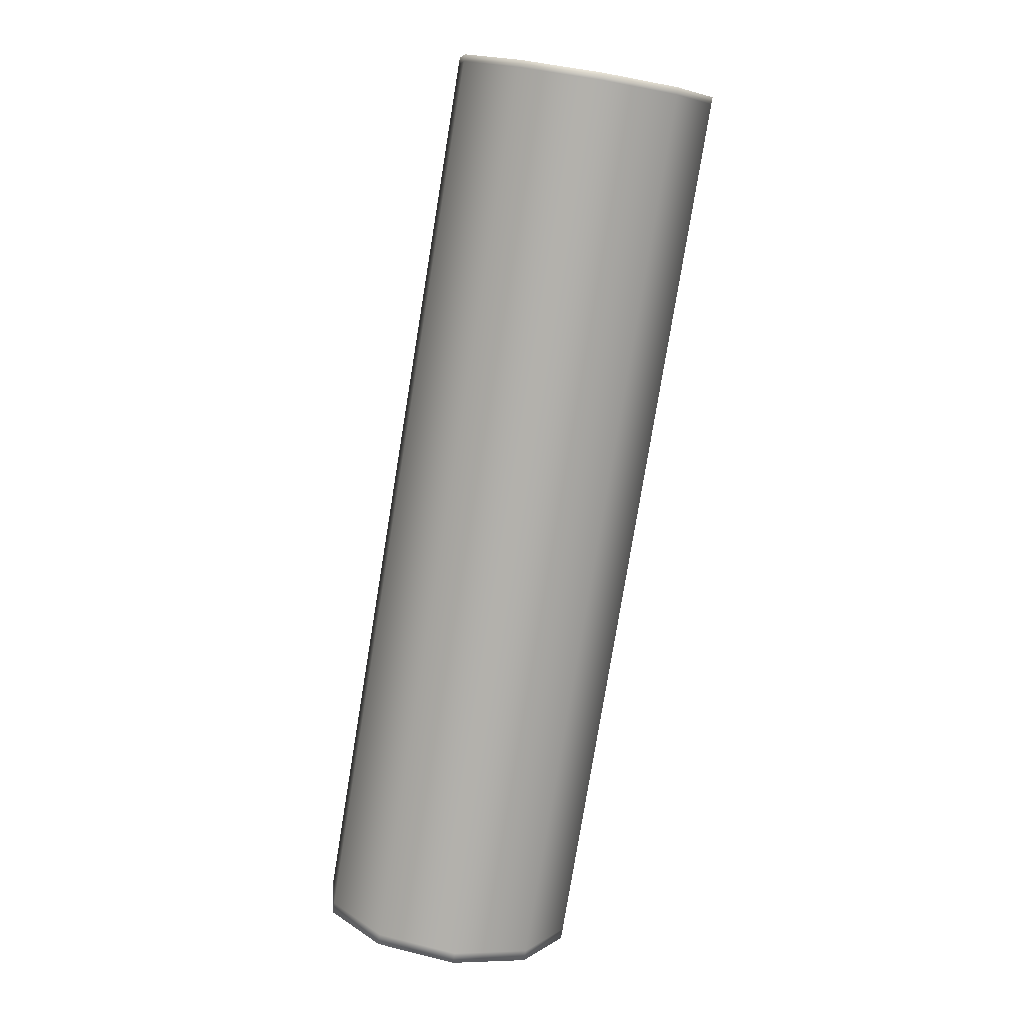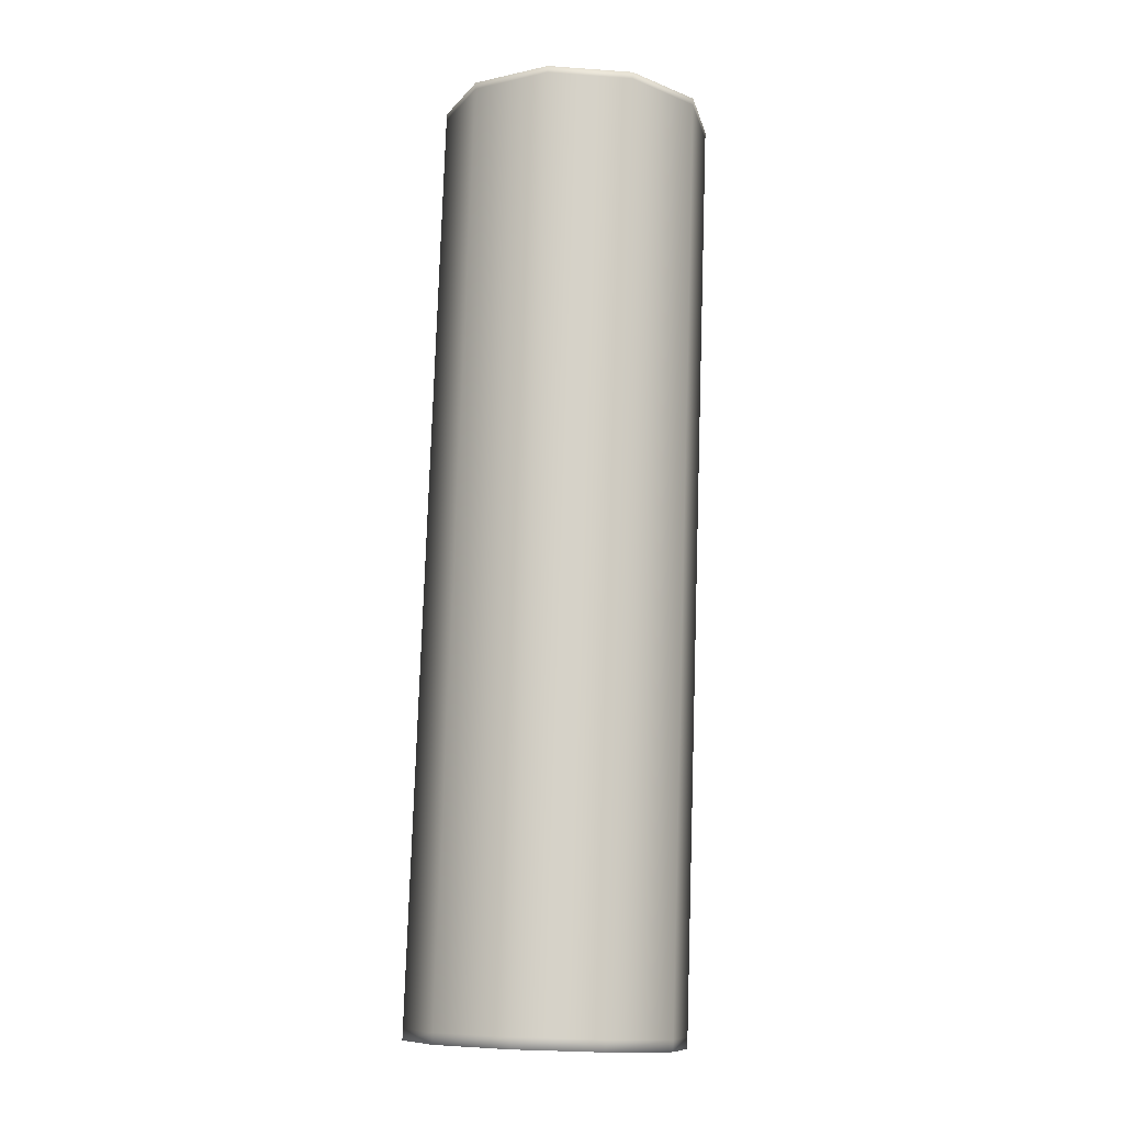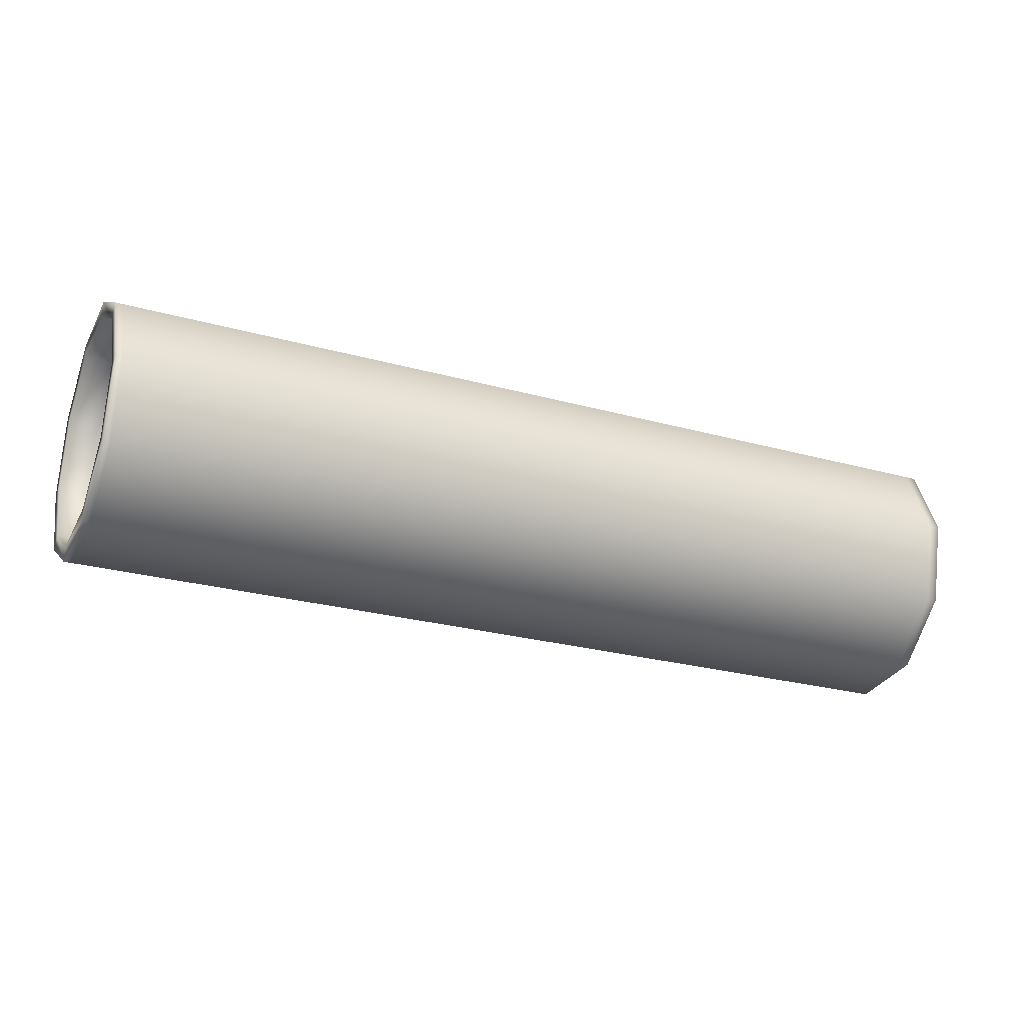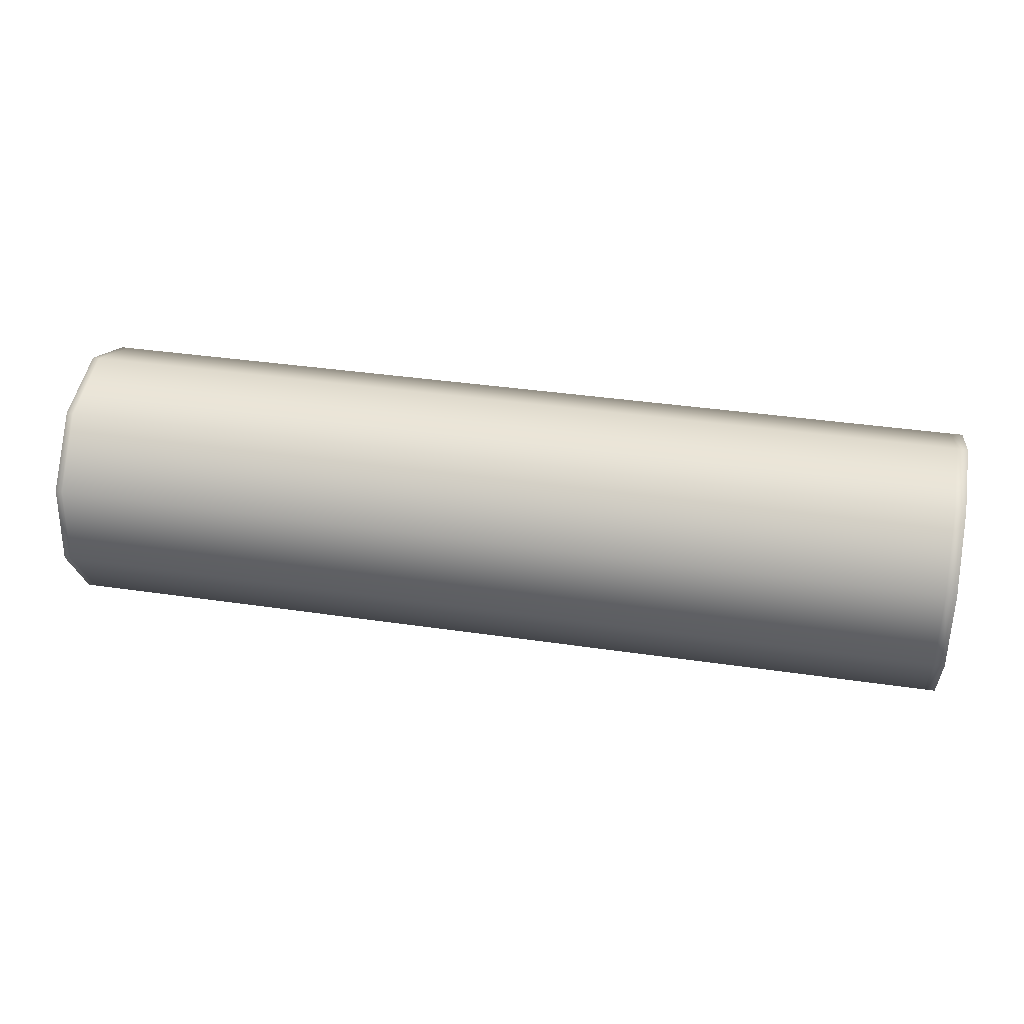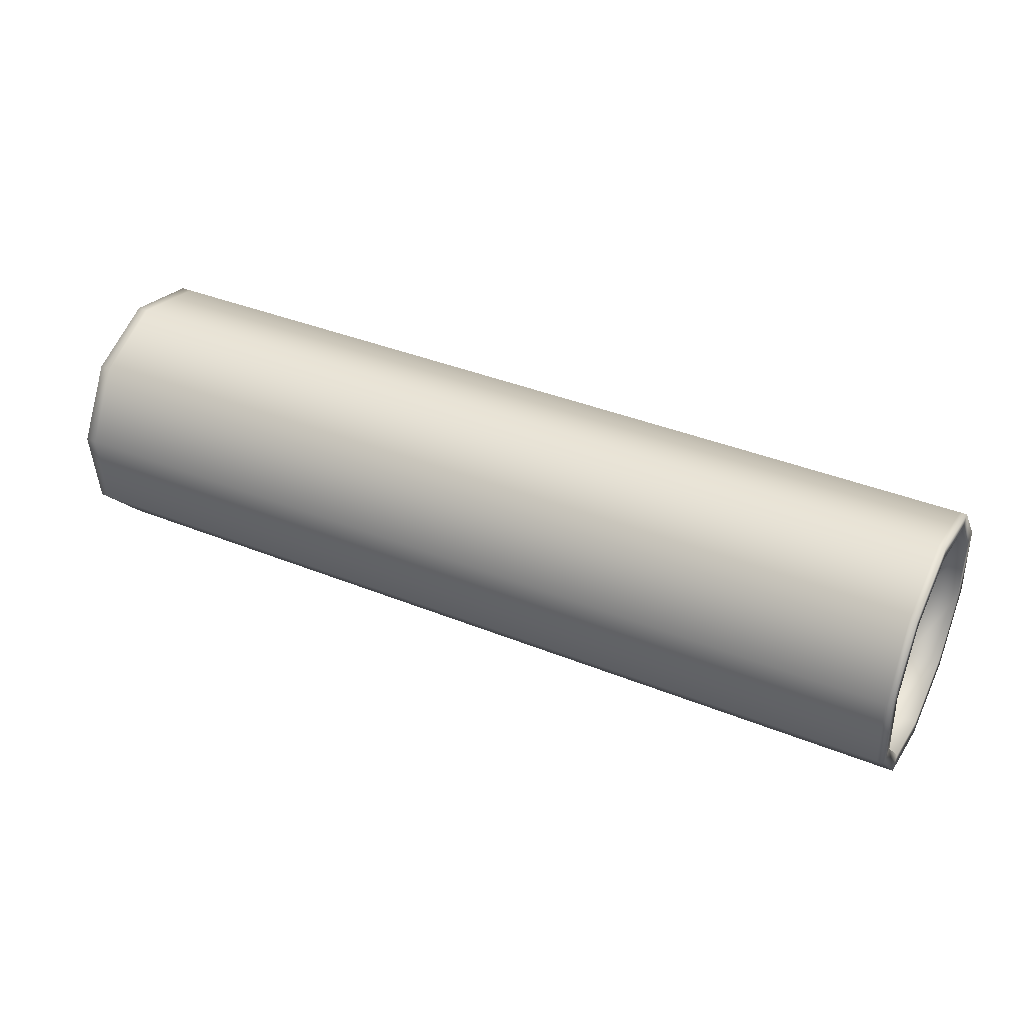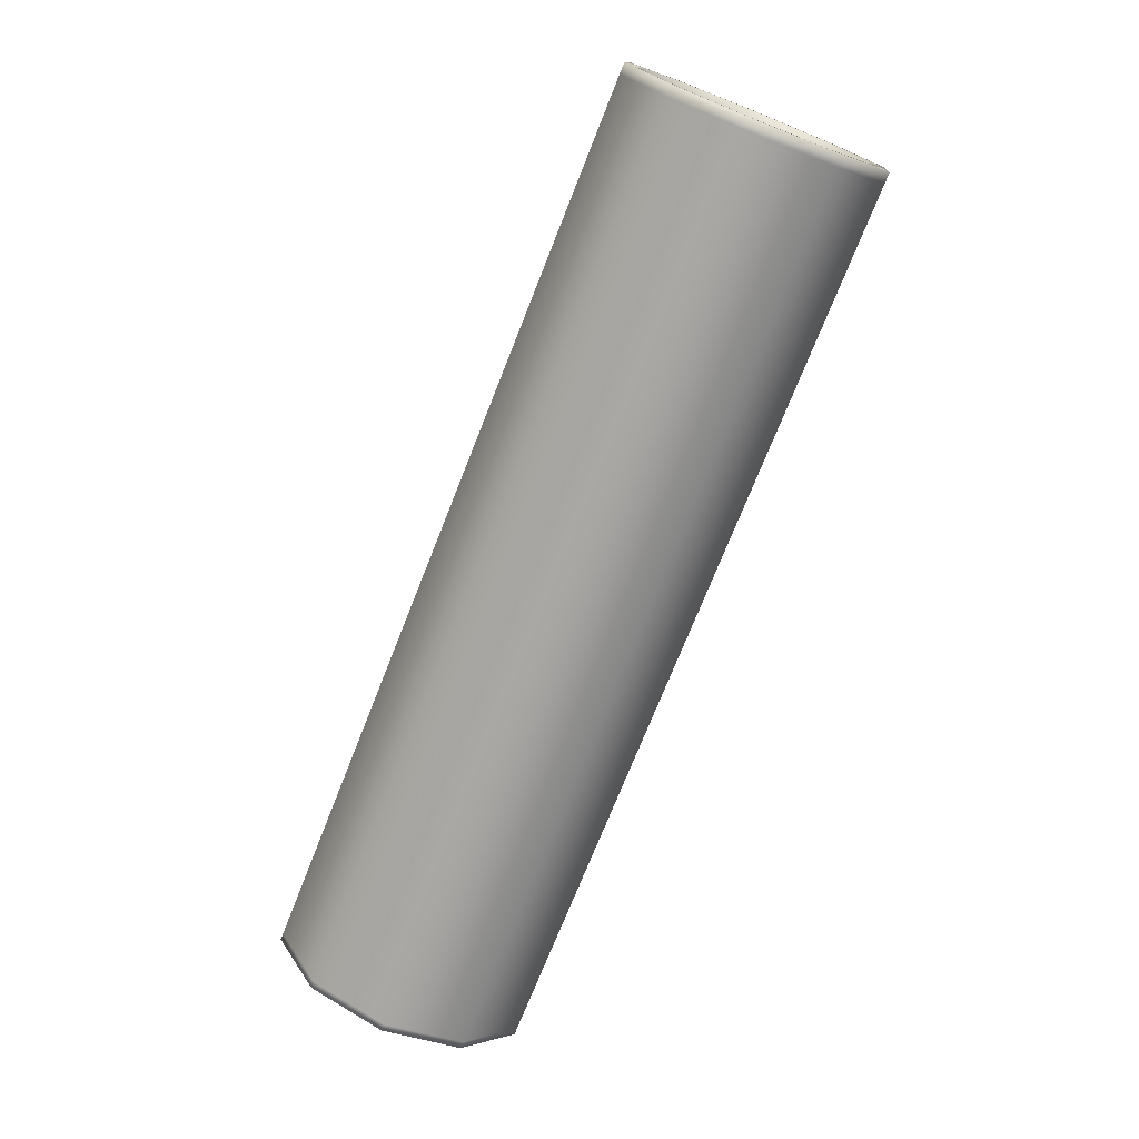
<metadata>
{"format":"obj","ext":"obj","renderer":"f3d","projection":"perspective","resolution":1024,"background":"white","views":[{"elev":-79.1,"azim":-99.3,"up":"+Z"},{"elev":78.4,"azim":91.9,"up":"+Y"},{"elev":-25.6,"azim":-24.1,"up":"+Y"},{"elev":37.0,"azim":10.8,"up":"+Z"},{"elev":38.5,"azim":-153.0,"up":"+Z"},{"elev":-73.4,"azim":68.4,"up":"+Z"}]}
</metadata>
<code>
o Roll
v 0.9083 2.286 -24.61
v 0.9083 2.299 -24.63
v 0.9083 2.315 -24.61
v 0.9083 2.292 -24.6
v 0.9083 2.29 -24.62
v 0.9083 2.314 -24.62
v 0.9083 2.302 -24.6
v 0.9083 2.285 -24.62
v 0.9083 2.308 -24.63
v 0.9083 2.31 -24.6
v 1.029 2.286 -24.61
v 1.029 2.299 -24.63
v 1.029 2.315 -24.61
v 1.029 2.292 -24.6
v 1.029 2.29 -24.62
v 1.029 2.314 -24.62
v 1.029 2.302 -24.6
v 1.029 2.285 -24.62
v 1.029 2.308 -24.63
v 1.029 2.31 -24.6
v 0.9083 2.302 -24.6
v 1.029 2.302 -24.6
v 1.029 2.291 -24.6
v 0.9083 2.291 -24.6
v 1.029 2.284 -24.61
v 0.9083 2.284 -24.61
v 1.029 2.283 -24.62
v 0.9083 2.283 -24.62
v 1.029 2.289 -24.63
v 0.9083 2.289 -24.63
v 1.029 2.298 -24.63
v 0.9083 2.298 -24.63
v 1.029 2.309 -24.63
v 0.9083 2.309 -24.63
v 1.029 2.316 -24.62
v 0.9083 2.316 -24.62
v 1.029 2.317 -24.61
v 0.9083 2.317 -24.61
v 1.029 2.312 -24.6
v 0.9083 2.312 -24.6
v 0.9092 2.302 -24.6
v 0.9092 2.291 -24.6
v 0.9092 2.284 -24.61
v 0.9092 2.283 -24.62
v 0.9092 2.289 -24.63
v 0.9092 2.298 -24.63
v 0.9092 2.309 -24.63
v 0.9092 2.316 -24.62
v 0.9092 2.317 -24.61
v 0.9092 2.312 -24.6
v 1.028 2.291 -24.6
v 1.028 2.284 -24.61
v 1.028 2.283 -24.62
v 1.028 2.289 -24.63
v 1.028 2.298 -24.63
v 1.028 2.309 -24.63
v 1.028 2.316 -24.62
v 1.028 2.317 -24.61
v 1.028 2.312 -24.6
v 1.028 2.302 -24.6
v 0.9123 2.302 -24.6
v 0.9123 2.292 -24.6
v 0.9123 2.286 -24.61
v 0.9123 2.285 -24.62
v 0.9123 2.29 -24.62
v 0.9123 2.299 -24.63
v 0.9123 2.308 -24.63
v 0.9123 2.314 -24.62
v 0.9123 2.315 -24.61
v 0.9123 2.31 -24.6
v 1.026 2.292 -24.6
v 1.026 2.286 -24.61
v 1.026 2.285 -24.62
v 1.026 2.29 -24.62
v 1.026 2.299 -24.63
v 1.026 2.308 -24.63
v 1.026 2.314 -24.62
v 1.026 2.315 -24.61
v 1.026 2.31 -24.6
v 1.026 2.302 -24.6
f 80 17 14 71
f 71 14 11 72
f 72 11 18 73
f 73 18 15 74
f 74 15 12 75
f 75 12 19 76
f 76 19 16 77
f 77 16 13 78
f 78 13 20 79
f 79 20 17 80
f 60 51 23 22
f 51 52 25 23
f 52 53 27 25
f 53 54 29 27
f 54 55 31 29
f 55 56 33 31
f 56 57 35 33
f 57 58 37 35
f 58 59 39 37
f 59 60 22 39
f 3 38 36 6
f 14 23 25 11
f 4 24 21 7
f 15 29 31 12
f 5 30 28 8
f 8 28 26 1
f 16 35 37 13
f 6 36 34 9
f 9 34 32 2
f 17 22 23 14
f 7 21 40 10
f 10 40 38 3
f 18 27 29 15
f 11 25 27 18
f 1 26 24 4
f 19 33 35 16
f 12 31 33 19
f 2 32 30 5
f 20 39 22 17
f 13 37 39 20
f 40 21 41 50
f 38 40 50 49
f 36 38 49 48
f 34 36 48 47
f 32 34 47 46
f 30 32 46 45
f 28 30 45 44
f 26 28 44 43
f 24 26 43 42
f 21 24 42 41
f 50 41 60 59
f 49 50 59 58
f 48 49 58 57
f 47 48 57 56
f 46 47 56 55
f 45 46 55 54
f 44 45 54 53
f 43 44 53 52
f 42 43 52 51
f 41 42 51 60
f 10 70 61 7
f 3 69 70 10
f 6 68 69 3
f 9 67 68 6
f 2 66 67 9
f 5 65 66 2
f 8 64 65 5
f 1 63 64 8
f 4 62 63 1
f 7 61 62 4
f 70 79 80 61
f 69 78 79 70
f 68 77 78 69
f 67 76 77 68
f 66 75 76 67
f 65 74 75 66
f 64 73 74 65
f 63 72 73 64
f 62 71 72 63
f 61 80 71 62

</code>
